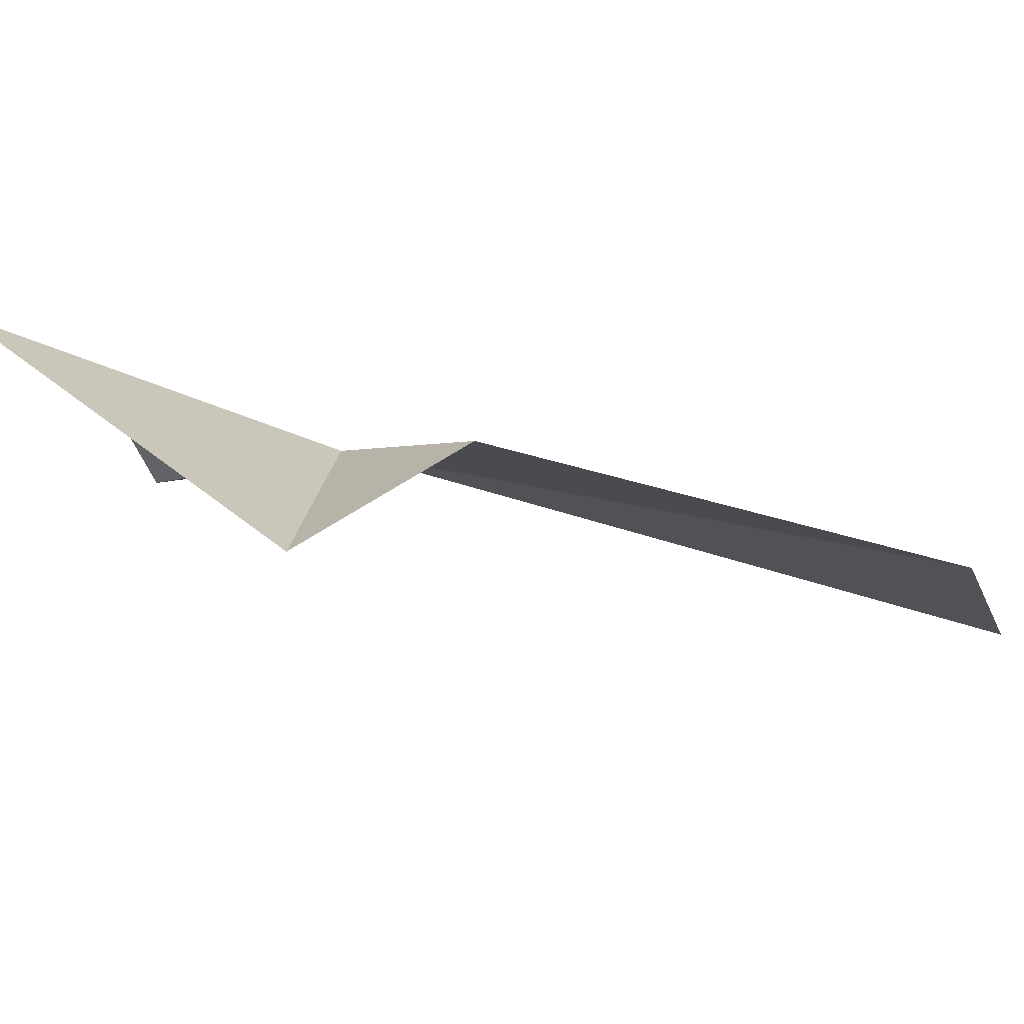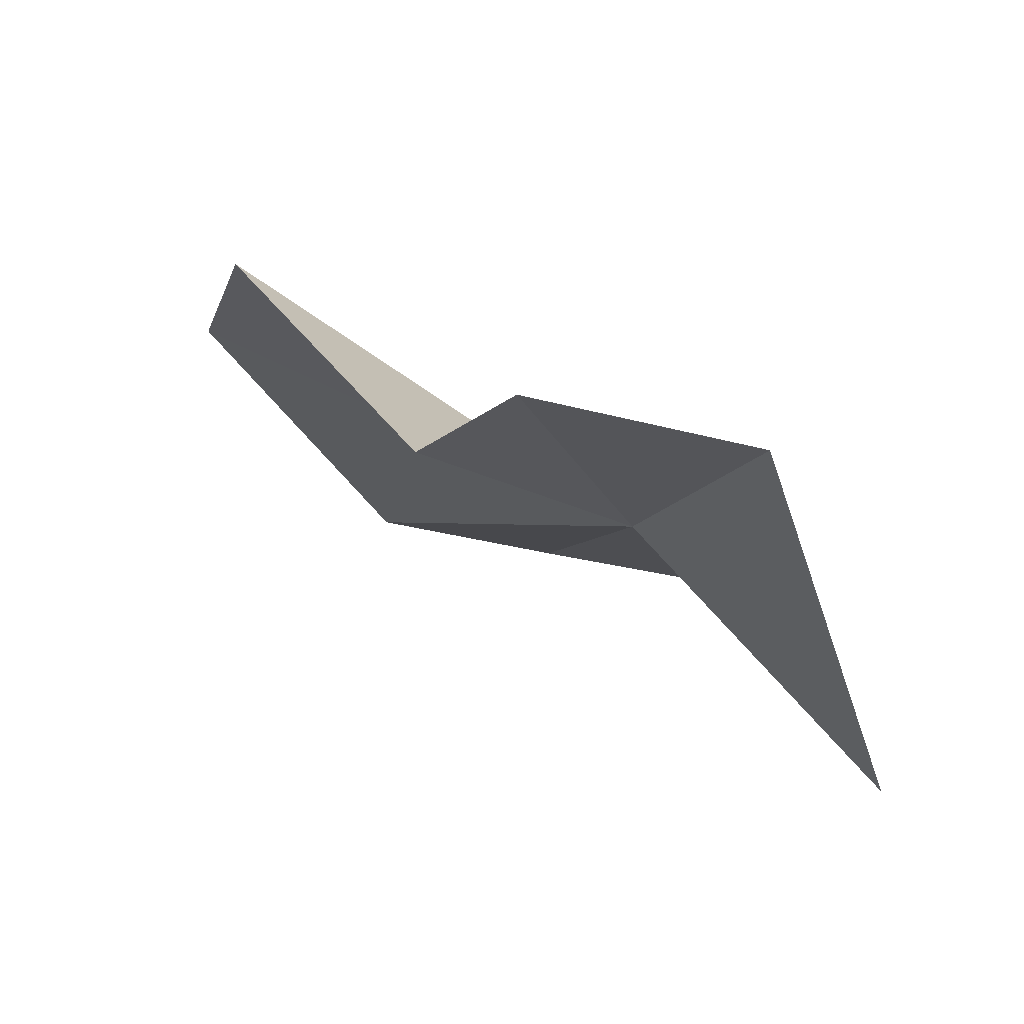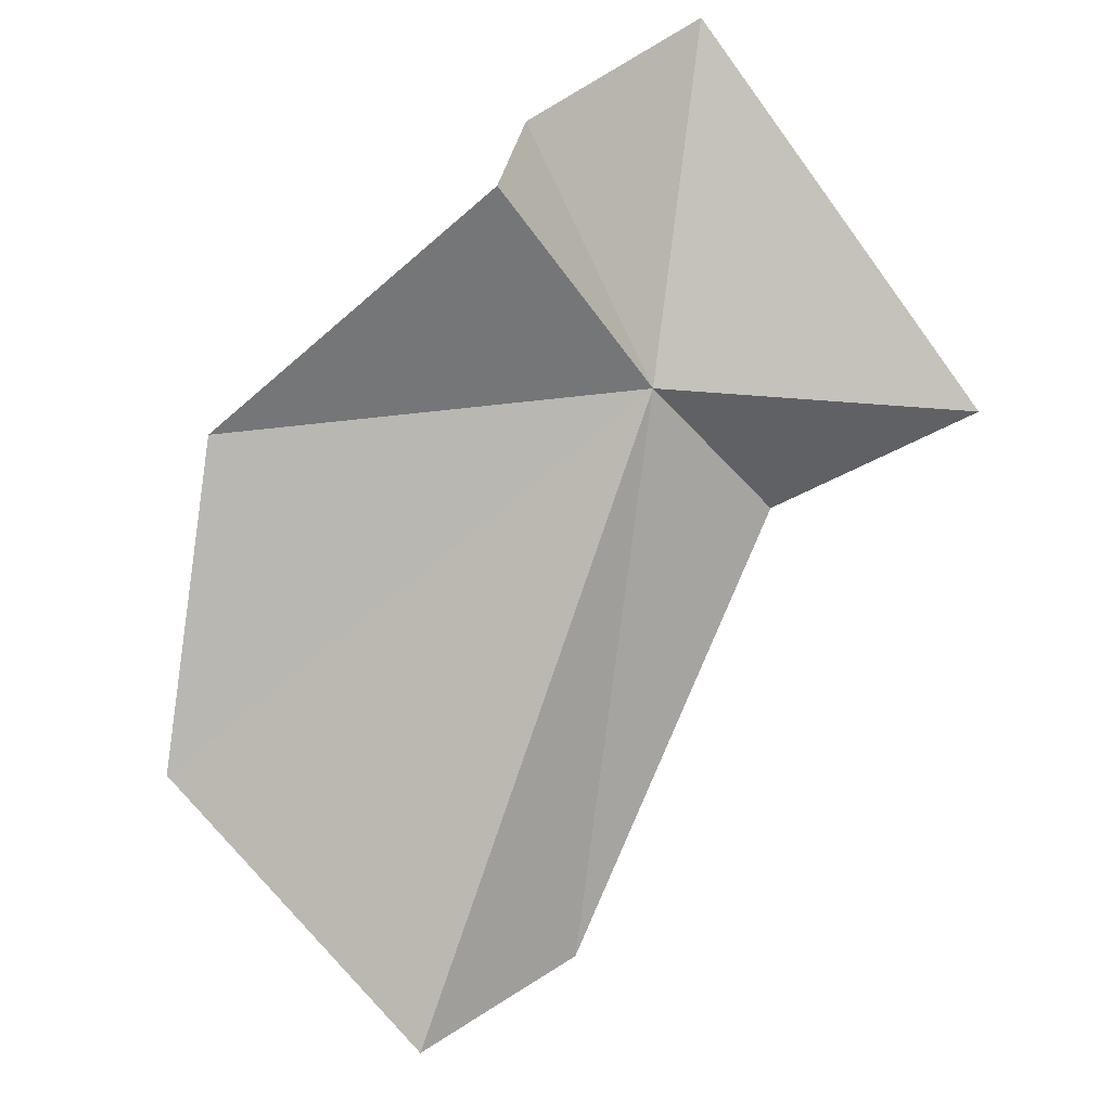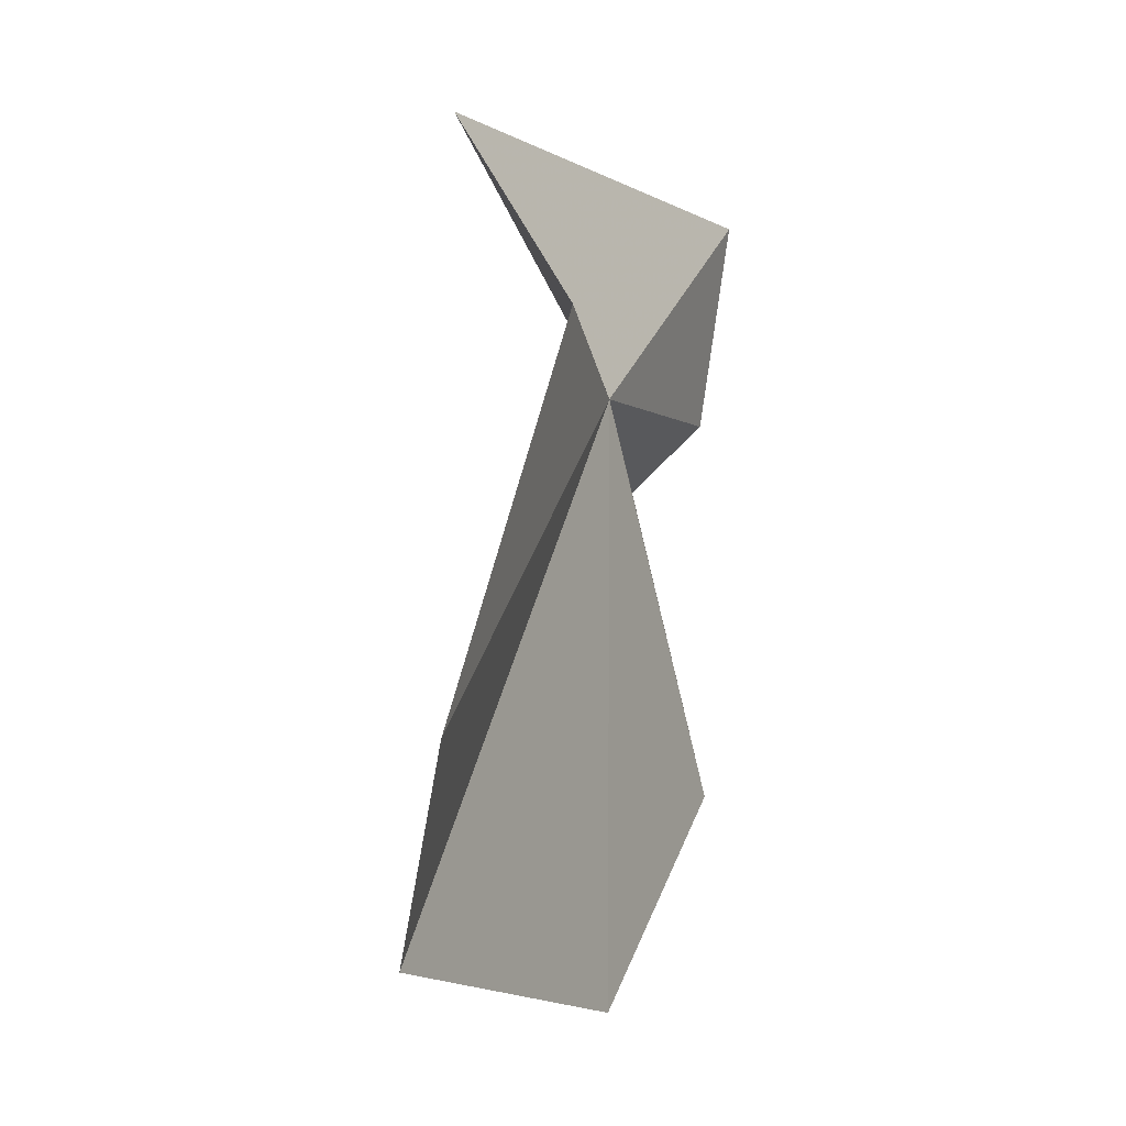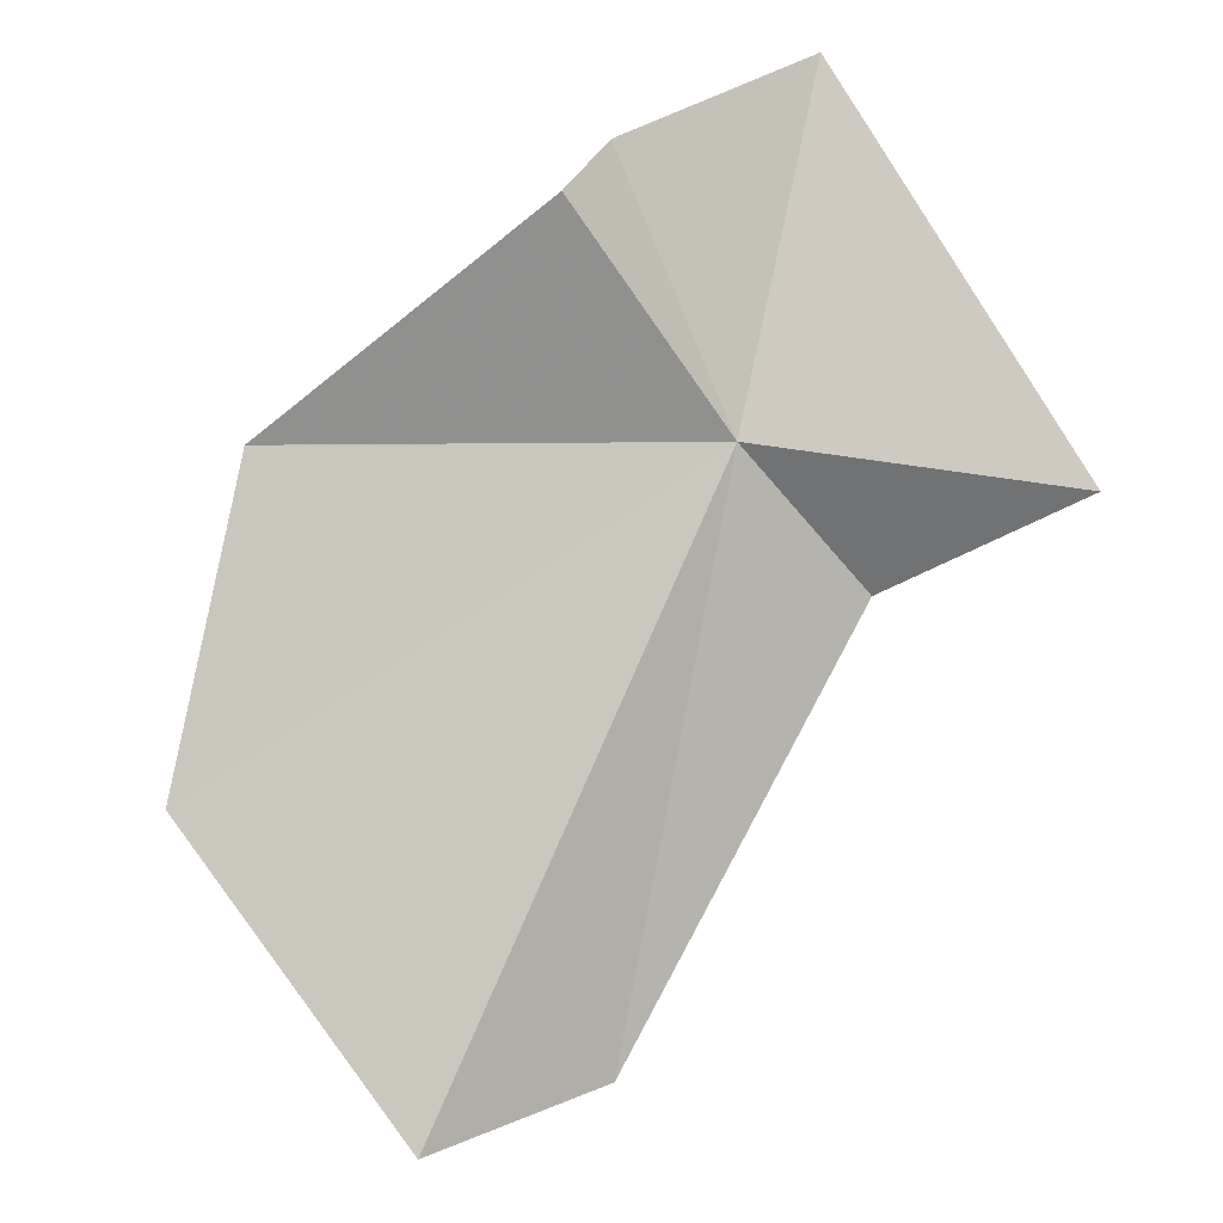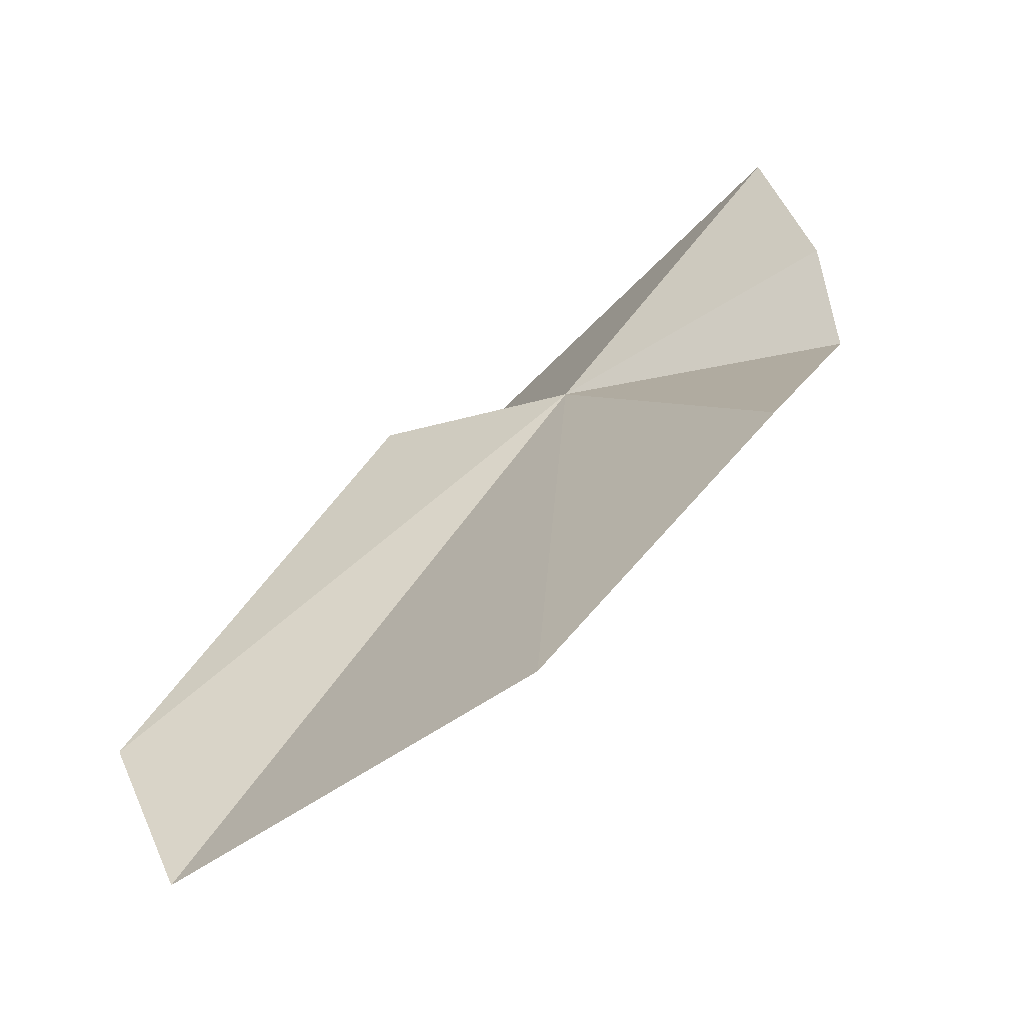
<metadata>
{"format":"obj","ext":"obj","renderer":"f3d","projection":"perspective","resolution":1024,"background":"white","views":[{"elev":-30.9,"azim":-77.1,"up":"+Z"},{"elev":4.8,"azim":-166.5,"up":"+Z"},{"elev":31.8,"azim":132.7,"up":"+Y"},{"elev":-74.6,"azim":-109.0,"up":"+Y"},{"elev":23.3,"azim":142.7,"up":"+Y"},{"elev":40.5,"azim":64.2,"up":"+Z"}]}
</metadata>
<code>
v -1.94 -1.272 6.343
v -1.035 -3.761 5.969
v -2.402 -1.955 6.007
v -0.1538 -3.843 6.103
v -2.937 -1.398 5.283
v -2.682 0.1395 6.742
v -1.737 -0.1149 6.913
v -1.331 -0.2178 6.696
v -0.2781 -1.228 7.4
v 0.3326 -2.541 7.107
f 1 3 2
f 1 2 4
f 1 5 3
f 1 6 5
f 1 7 6
f 1 8 7
f 1 9 8
f 1 4 10
f 1 10 9

</code>
